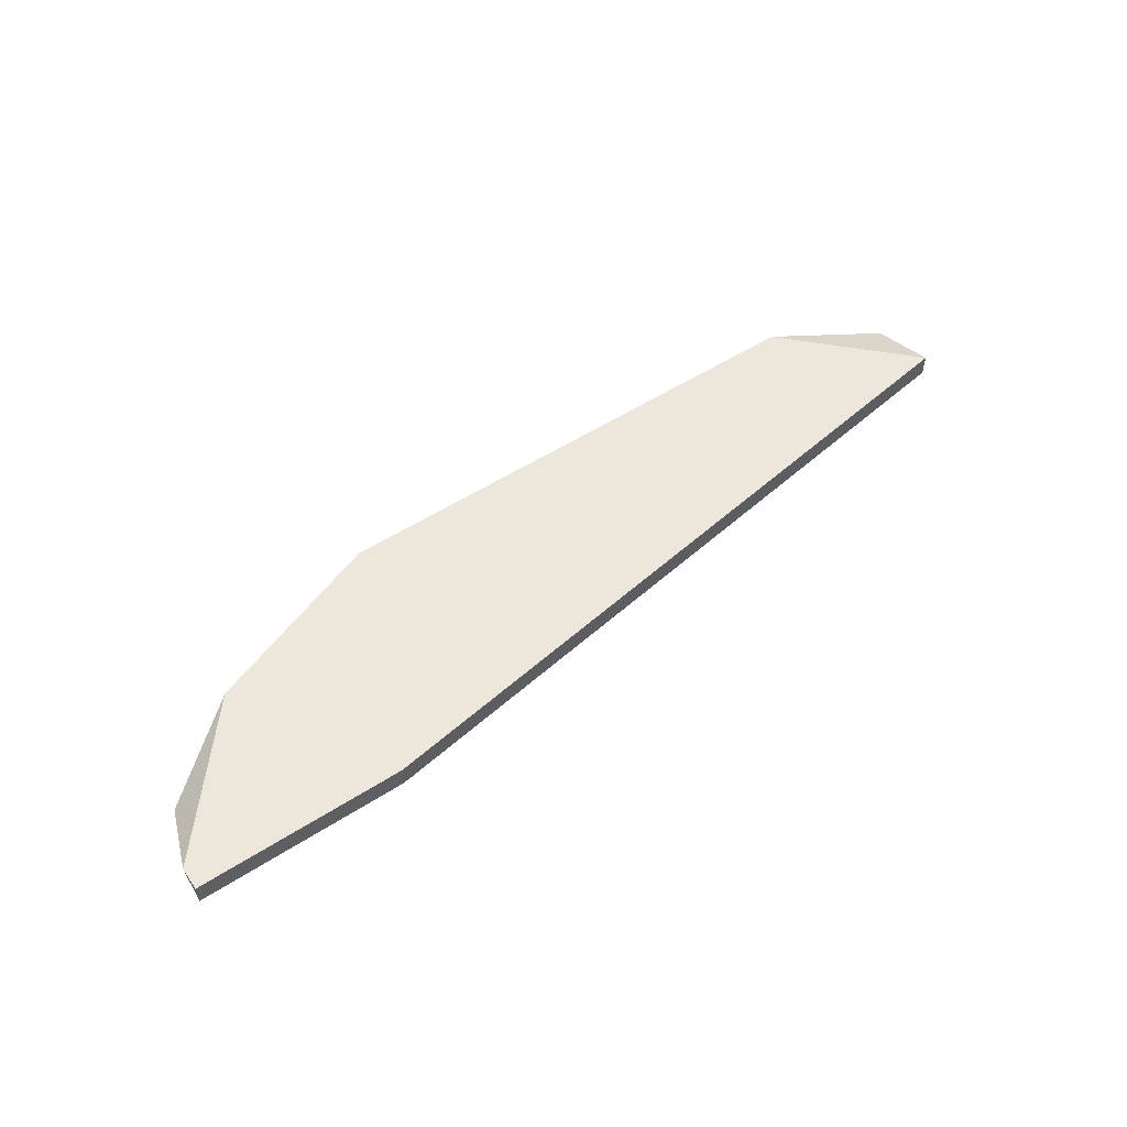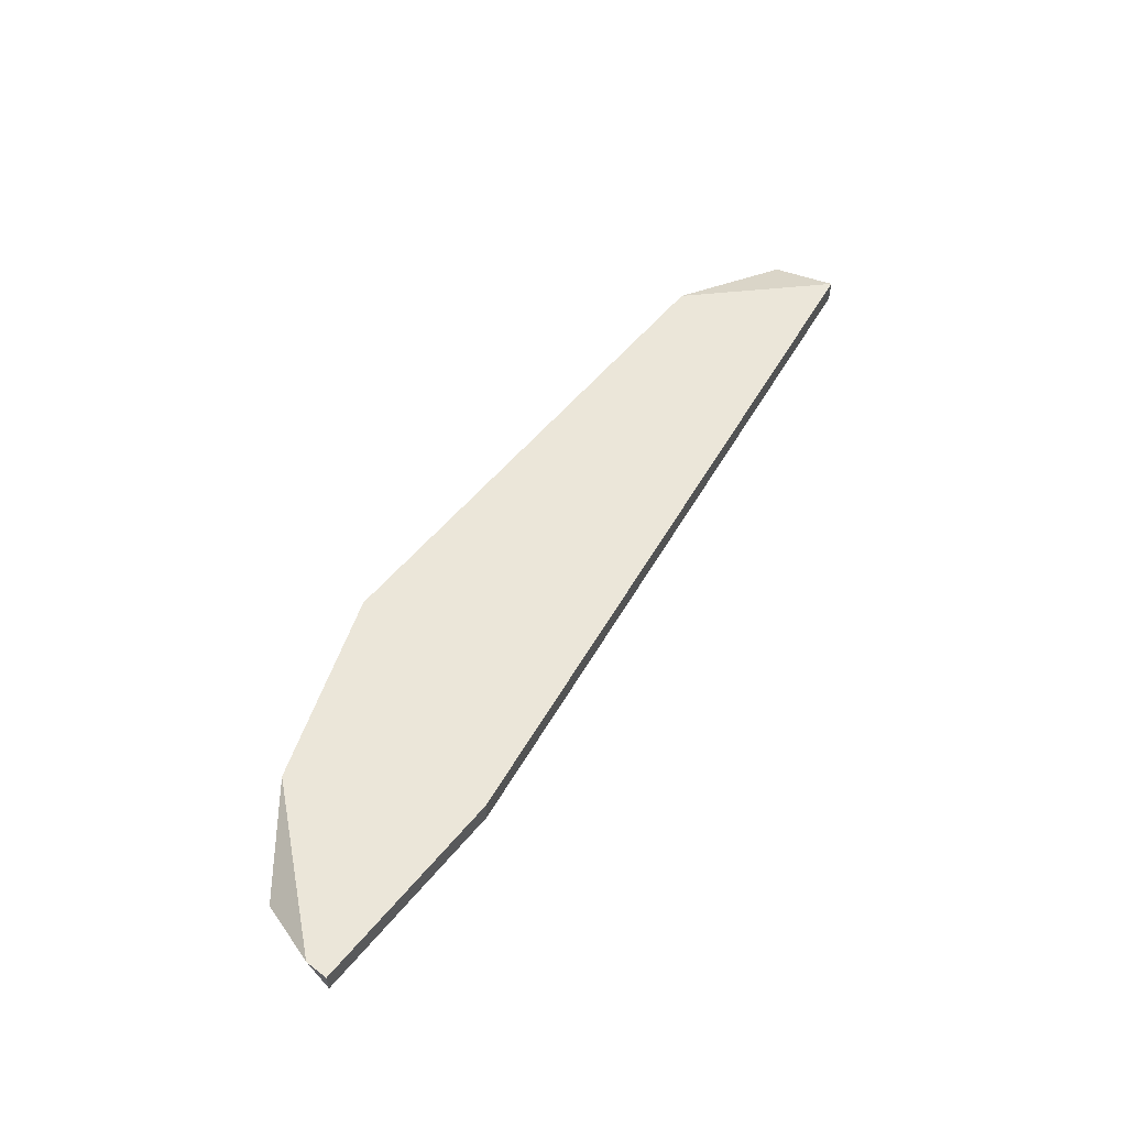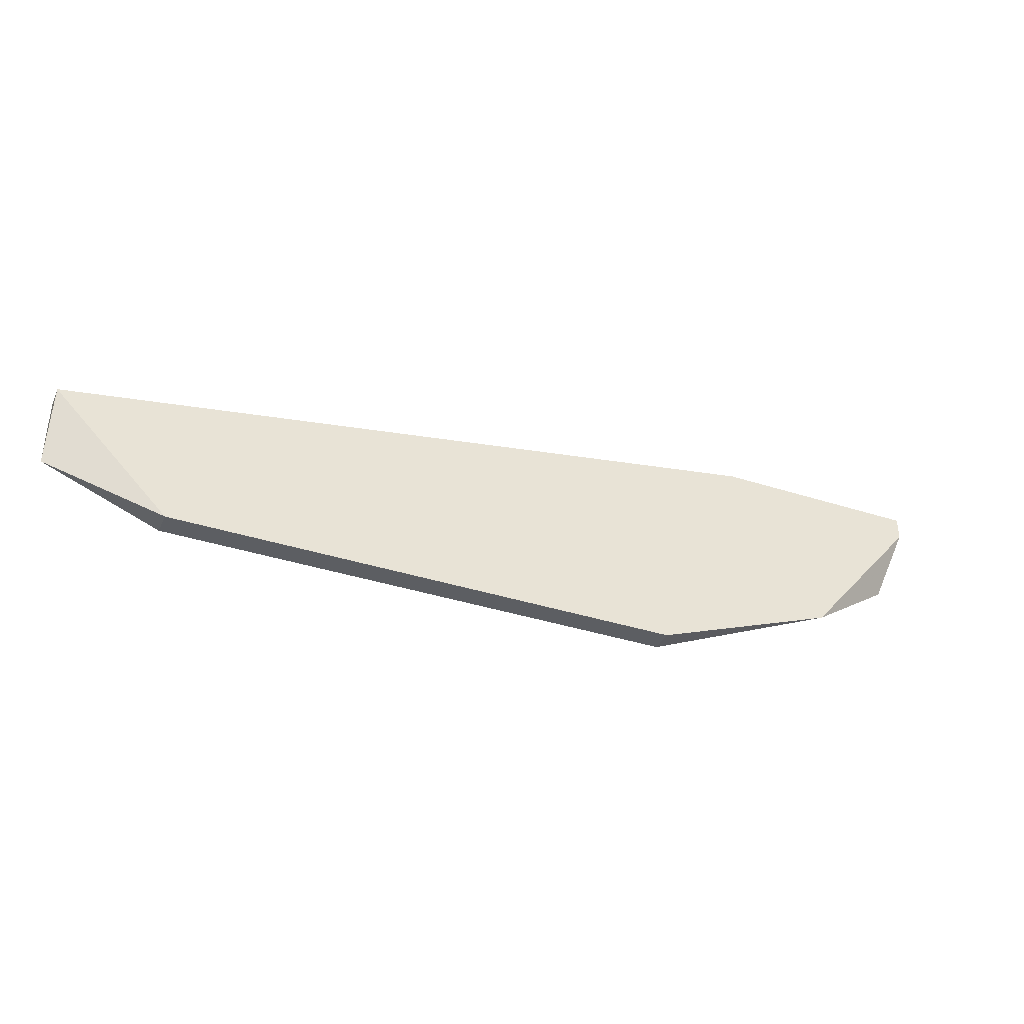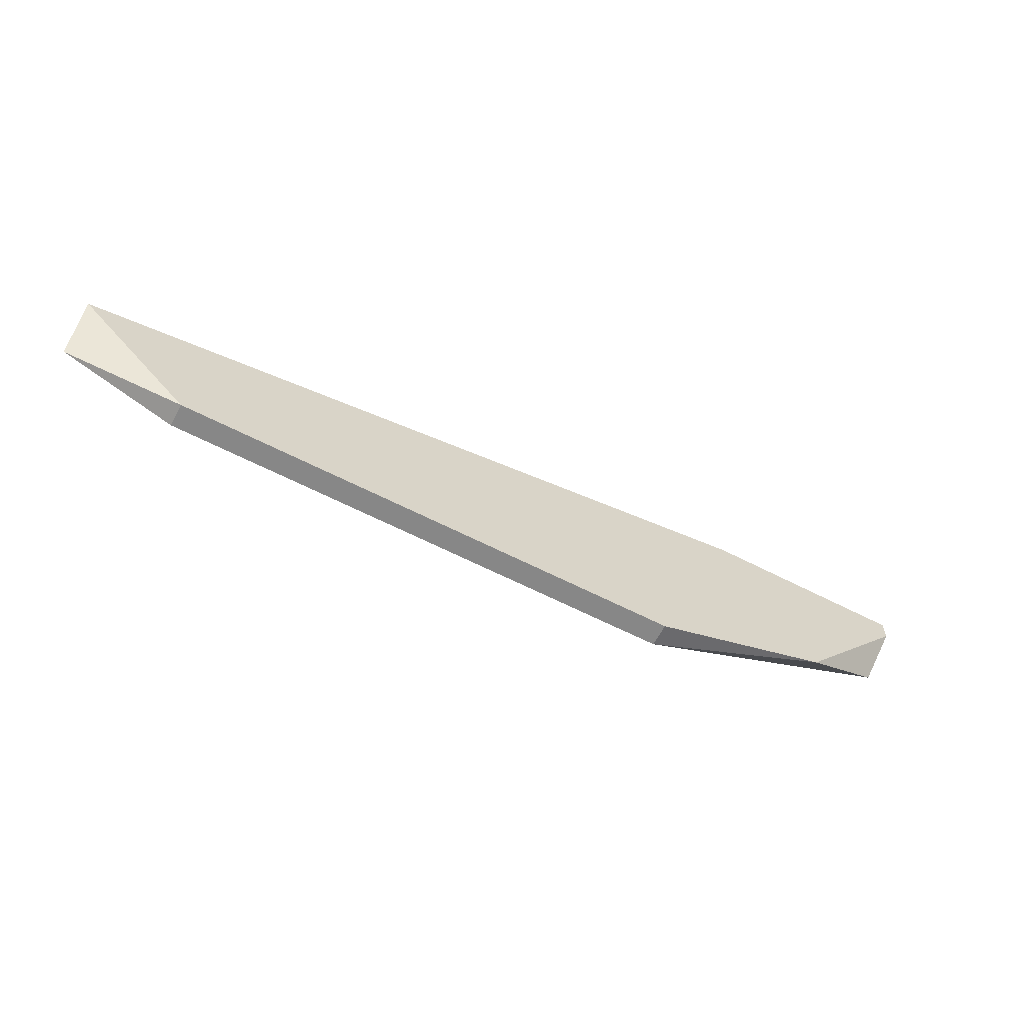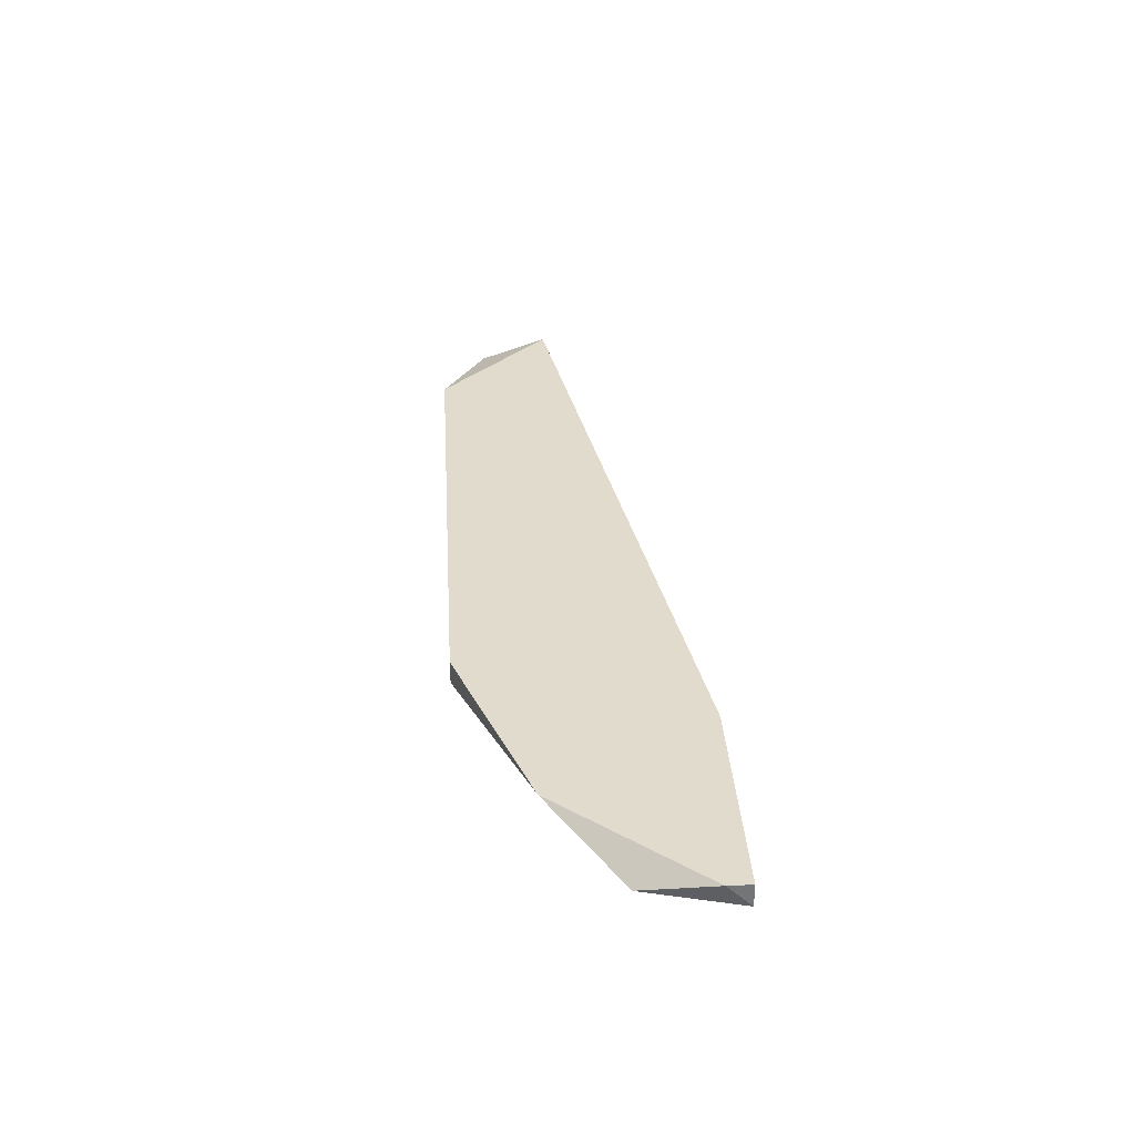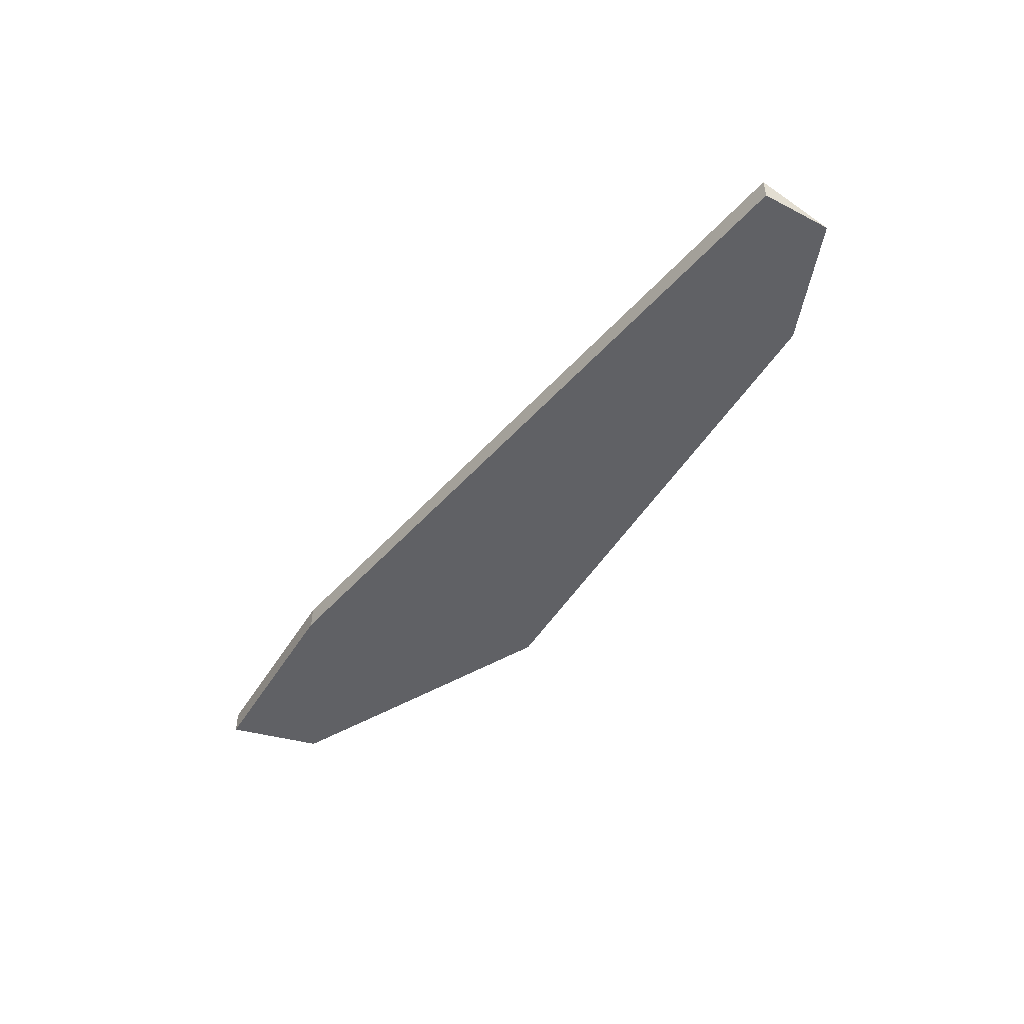
<metadata>
{"format":"obj","ext":"obj","renderer":"f3d","projection":"perspective","resolution":1024,"background":"white","views":[{"elev":53.7,"azim":145.7,"up":"+Z"},{"elev":55.2,"azim":128.8,"up":"+Z"},{"elev":-37.7,"azim":-22.4,"up":"+Y"},{"elev":-62.3,"azim":-27.6,"up":"+Y"},{"elev":33.9,"azim":86.4,"up":"+Z"},{"elev":-48.1,"azim":-120.2,"up":"+Z"}]}
</metadata>
<code>
v 0.03326 -0.00906 -0.01456
v 0.03326 -0.00906 -0.01374
v 0.01181 -0.01731 -0.01456
v 0.01181 -0.01731 -0.01374
v 0.03655 -0.01483 -0.01374
v 0.02996 -0.01731 -0.01456
v 0.02996 -0.01731 -0.01374
v 0.03985 -0.01236 -0.01456
v 0.04068 -0.009885 -0.01374
v 0.04068 -0.00906 -0.01456
v 0.04068 -0.00906 -0.01374
v 0.007685 -0.01318 -0.01456
v 0.007685 -0.01318 -0.01374
v 0.007685 -0.01566 -0.01456
f 8 1 10
f 9 11 13
f 9 13 7
f 1 6 14
f 6 7 4
f 7 13 4
f 13 14 4
f 6 1 8
f 13 1 12
f 14 13 12
f 1 14 12
f 13 11 2
f 1 13 2
f 11 1 2
f 7 6 5
f 9 7 5
f 8 9 5
f 6 8 5
f 14 6 3
f 6 4 3
f 4 14 3
f 11 9 10
f 1 11 10
f 9 8 10

</code>
